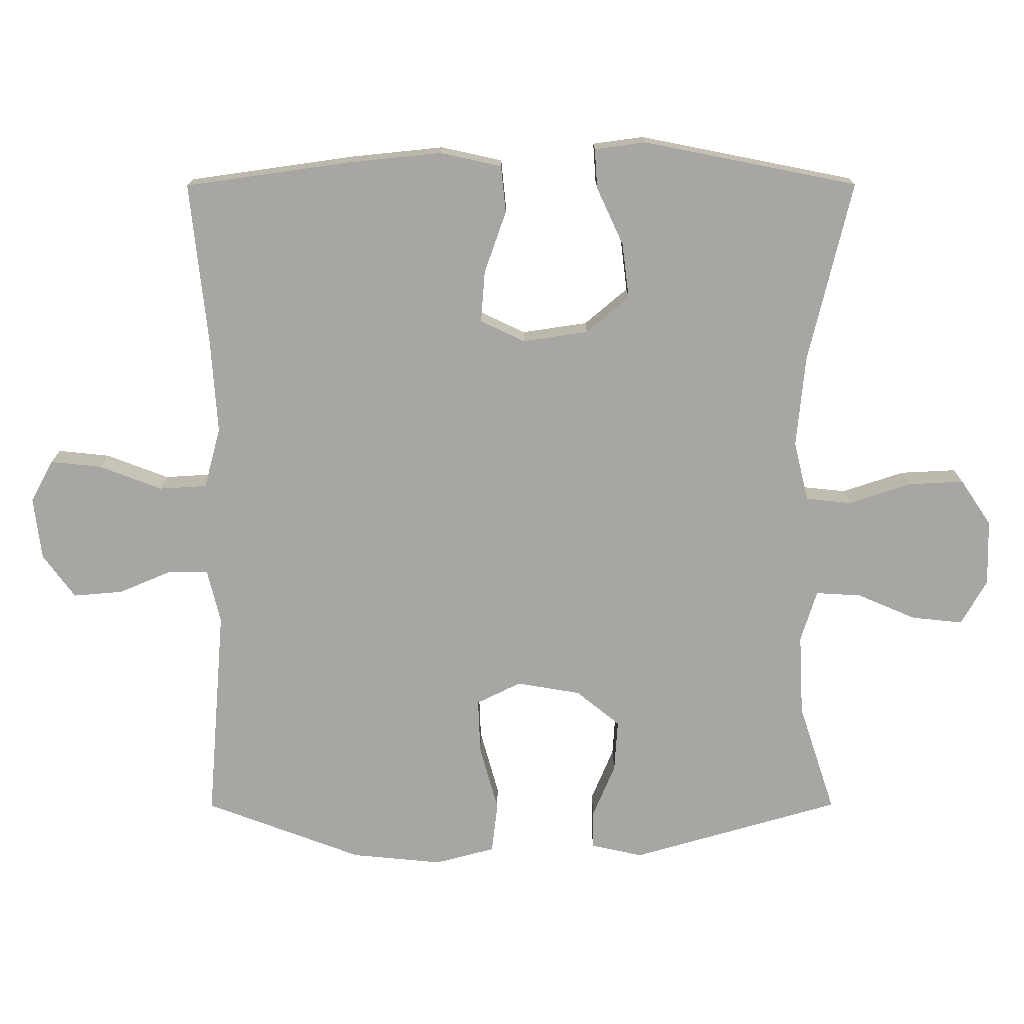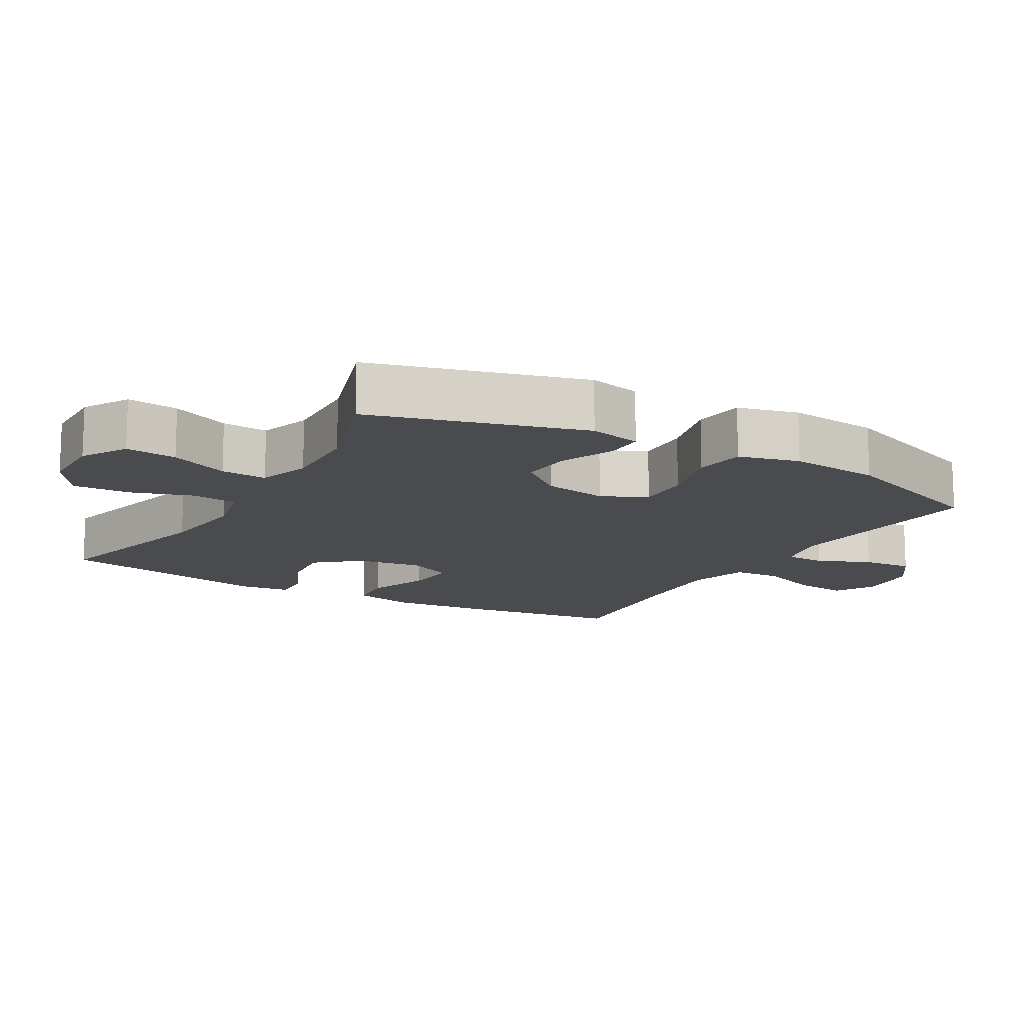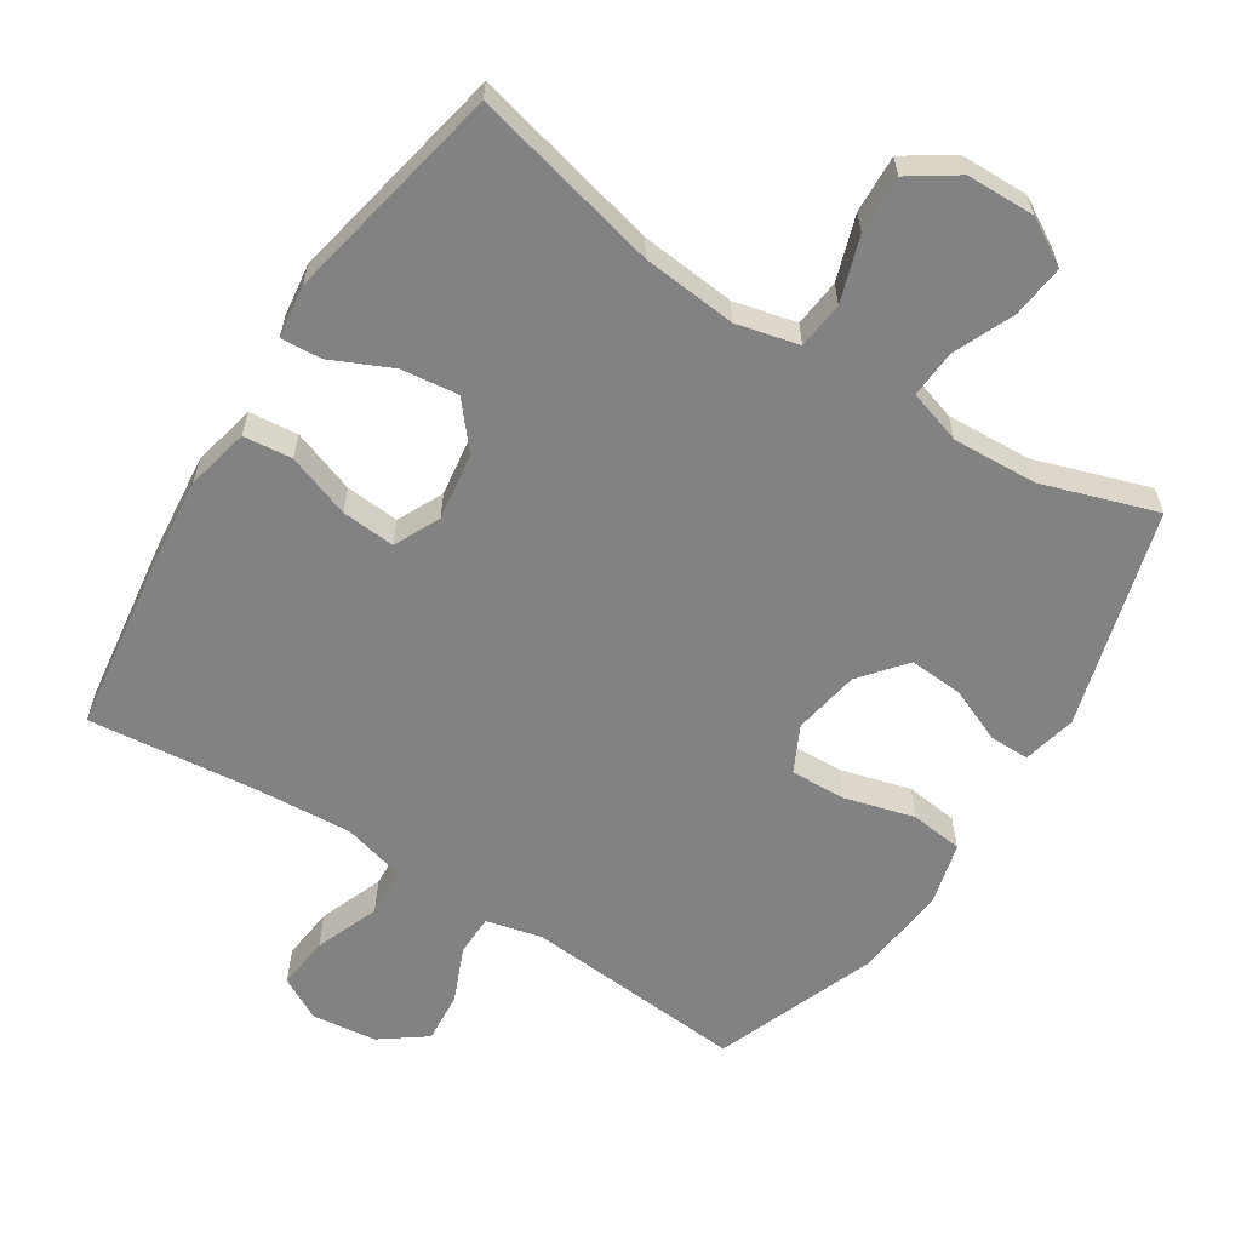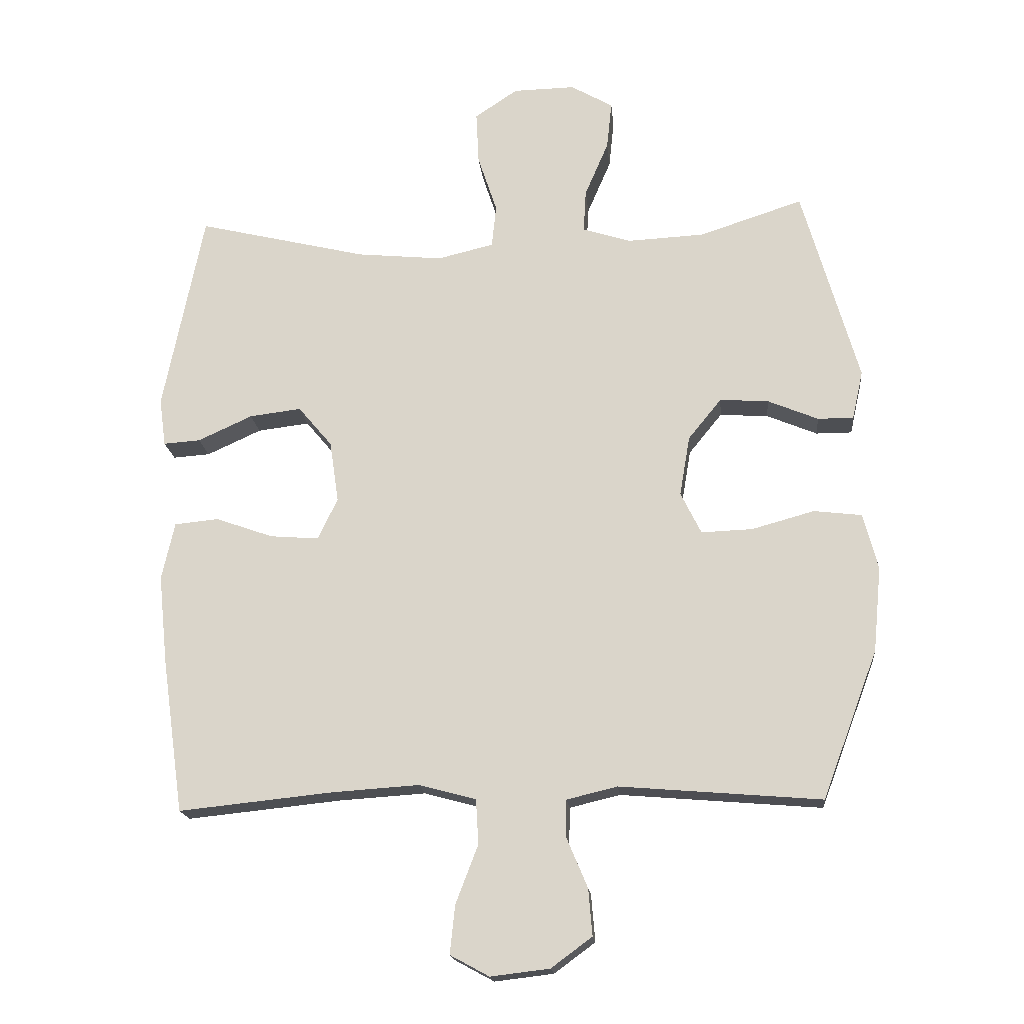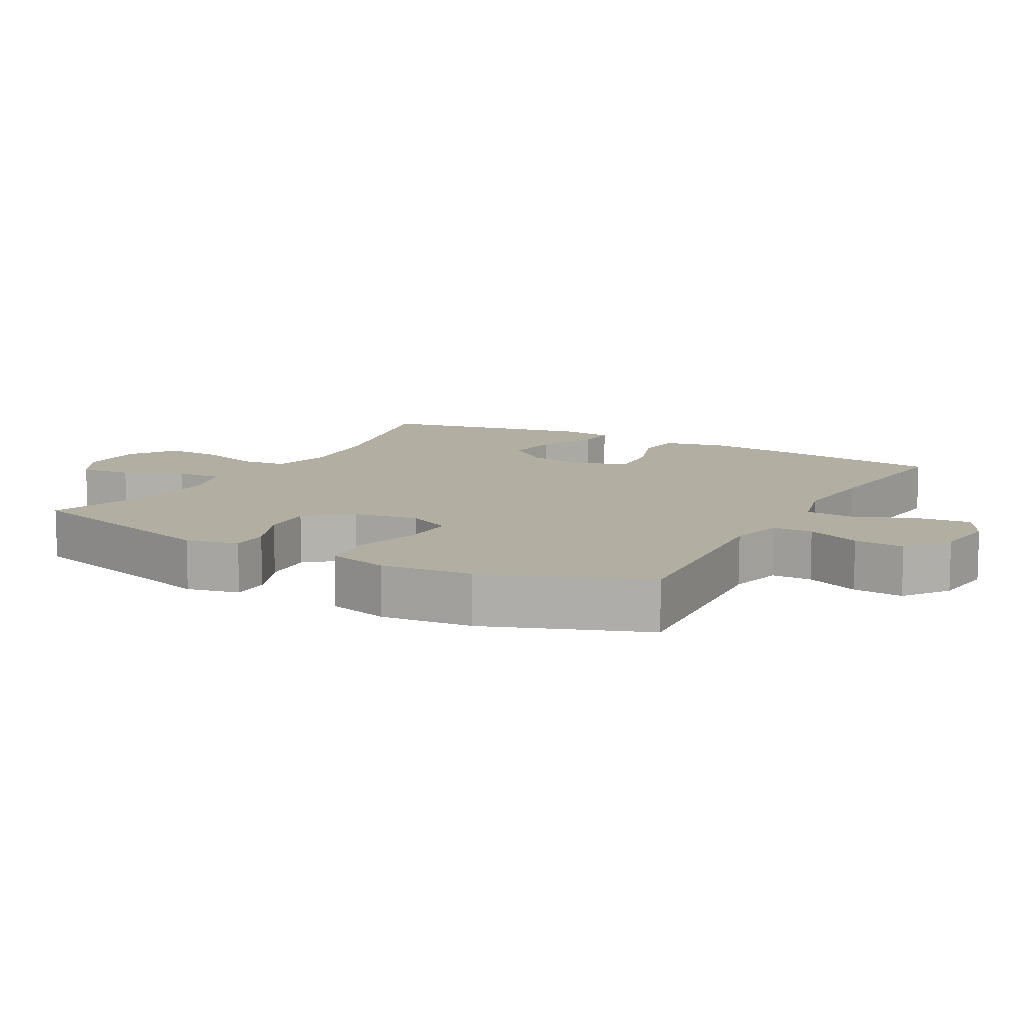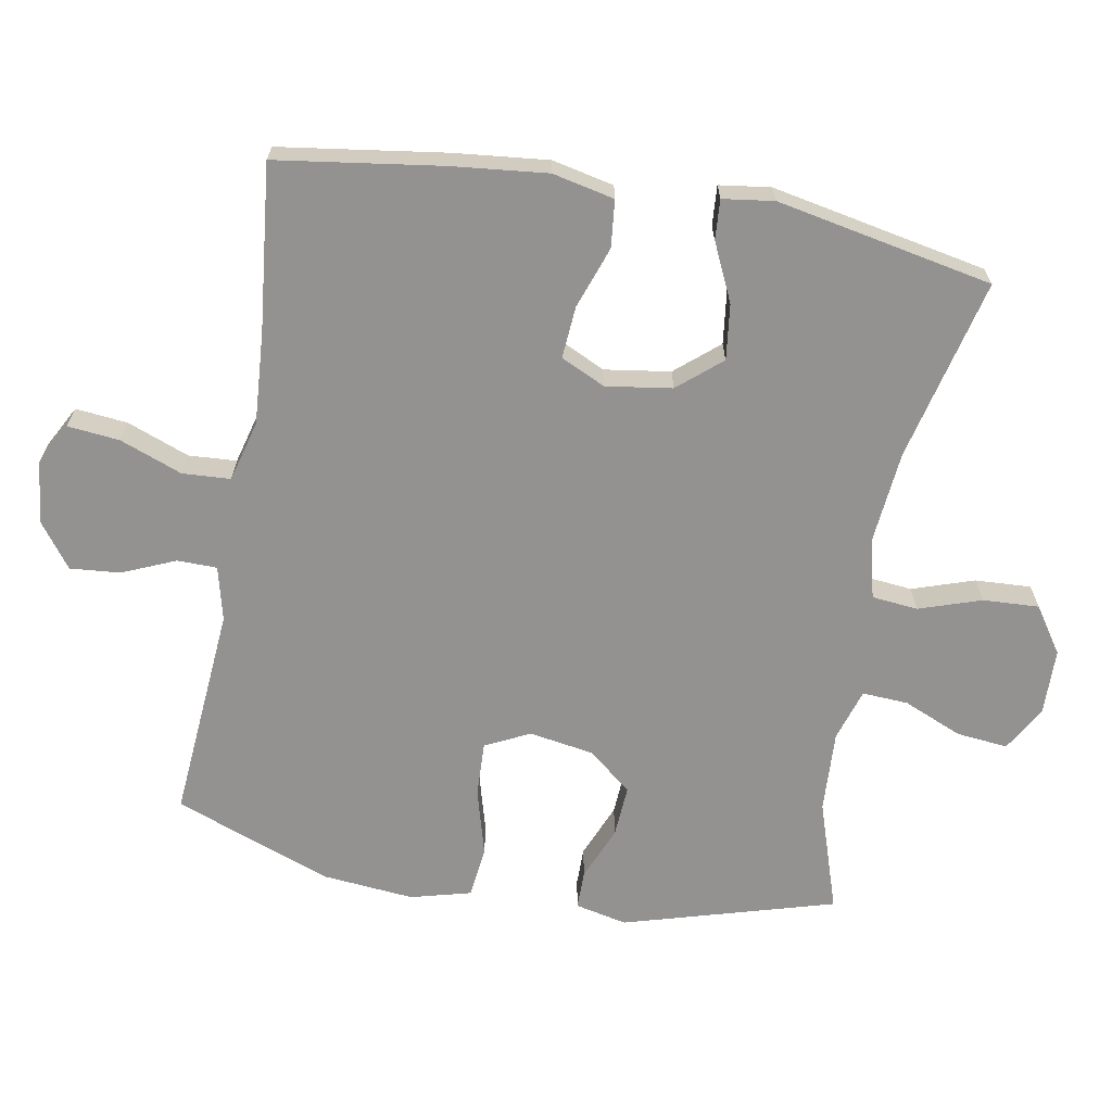
<metadata>
{"format":"obj","ext":"obj","renderer":"f3d","projection":"perspective","resolution":1024,"background":"white","views":[{"elev":-74.3,"azim":-89.9,"up":"+Y"},{"elev":-13.7,"azim":59.7,"up":"+Y"},{"elev":-60.8,"azim":-32.6,"up":"+Y"},{"elev":-17.8,"azim":5.5,"up":"+Z"},{"elev":10.7,"azim":118.9,"up":"+Y"},{"elev":-66.4,"azim":-100.0,"up":"+Y"}]}
</metadata>
<code>
v -0.5 0.07 -0.5
v -0.534 0.07 -0.258
v -0.548 0.07 -0.12
v -0.528 0.07 -0.03
v -0.459 0.07 -0.023
v -0.369 0.07 -0.055
v -0.293 0.07 -0.061
v -0.262 0.07 0.004
v -0.276 0.07 0.1
v -0.329 0.07 0.163
v -0.41 0.07 0.153
v -0.495 0.07 0.114
v -0.553 0.07 0.11
v -0.563 0.07 0.185
v -0.5 0.07 0.5
v -0.234 0.07 0.436
v -0.1 0.07 0.423
v -0.012 0.07 0.444
v -0.005 0.07 0.511
v -0.035 0.07 0.602
v -0.039 0.07 0.684
v 0.028 0.07 0.729
v 0.125 0.07 0.731
v 0.191 0.07 0.693
v 0.183 0.07 0.618
v 0.146 0.07 0.532
v 0.142 0.07 0.465
v 0.218 0.07 0.441
v 0.338 0.07 0.447
v 0.5 0.07 0.5
v 0.588 0.07 0.192
v 0.571 0.07 0.116
v 0.515 0.07 0.116
v 0.436 0.07 0.149
v 0.36 0.07 0.154
v 0.308 0.07 0.09
v 0.292 0.07 -0.004
v 0.324 0.07 -0.069
v 0.404 0.07 -0.066
v 0.502 0.07 -0.039
v 0.577 0.07 -0.048
v 0.6 0.07 -0.136
v 0.587 0.07 -0.269
v 0.5 0.07 -0.5
v 0.185 0.07 -0.474
v 0.106 0.07 -0.493
v 0.105 0.07 -0.551
v 0.138 0.07 -0.629
v 0.144 0.07 -0.702
v 0.08 0.07 -0.749
v -0.012 0.07 -0.76
v -0.073 0.07 -0.727
v -0.065 0.07 -0.651
v -0.03 0.07 -0.56
v -0.034 0.07 -0.49
v -0.123 0.07 -0.466
v -0.259 0.07 -0.475
v -0.5 0 -0.5
v -0.534 0 -0.258
v -0.548 0 -0.12
v -0.528 0 -0.03
v -0.459 0 -0.023
v -0.369 0 -0.055
v -0.293 0 -0.061
v -0.262 0 0.004
v -0.276 0 0.1
v -0.329 0 0.163
v -0.41 0 0.153
v -0.495 0 0.114
v -0.553 0 0.11
v -0.563 0 0.185
v -0.5 0 0.5
v -0.234 0 0.436
v -0.1 0 0.423
v -0.012 0 0.444
v -0.005 0 0.511
v -0.035 0 0.602
v -0.039 0 0.684
v 0.028 0 0.729
v 0.125 0 0.731
v 0.191 0 0.693
v 0.183 0 0.618
v 0.146 0 0.532
v 0.142 0 0.465
v 0.218 0 0.441
v 0.338 0 0.447
v 0.5 0 0.5
v 0.588 0 0.192
v 0.571 0 0.116
v 0.515 0 0.116
v 0.436 0 0.149
v 0.36 0 0.154
v 0.308 0 0.09
v 0.292 0 -0.004
v 0.324 0 -0.069
v 0.404 0 -0.066
v 0.502 0 -0.039
v 0.577 0 -0.048
v 0.6 0 -0.136
v 0.587 0 -0.269
v 0.5 0 -0.5
v 0.185 0 -0.474
v 0.106 0 -0.493
v 0.105 0 -0.551
v 0.138 0 -0.629
v 0.144 0 -0.702
v 0.08 0 -0.749
v -0.012 0 -0.76
v -0.073 0 -0.727
v -0.065 0 -0.651
v -0.03 0 -0.56
v -0.034 0 -0.49
v -0.123 0 -0.466
v -0.259 0 -0.475
f 52 53 54
f 51 52 54
f 50 51 54
f 49 50 54
f 48 49 54
f 47 48 54
f 46 47 54 55
f 45 46 55 56
f 43 44 45
f 42 43 45
f 41 42 45
f 40 41 45
f 39 40 45
f 38 39 45 56
f 32 33 34
f 31 32 34
f 30 31 34
f 29 30 34
f 28 29 34 35
f 27 28 35 36
f 24 25 26
f 23 24 26
f 22 23 26
f 21 22 26
f 20 21 26
f 19 20 26
f 18 19 26 27
f 27 36 37
f 18 27 37
f 17 18 37
f 14 15 16
f 13 14 16
f 12 13 16
f 11 12 16
f 10 11 16 17
f 4 5 6
f 3 4 6
f 2 3 6
f 1 2 6
f 57 1 6
f 57 6 7
f 56 57 7 8
f 38 56 8 9
f 17 37 38
f 10 17 38
f 9 10 38
f 111 110 109
f 111 109 108
f 111 108 107
f 111 107 106
f 111 106 105
f 111 105 104
f 112 111 104 103
f 113 112 103 102
f 102 101 100
f 102 100 99
f 102 99 98
f 102 98 97
f 102 97 96
f 113 102 96 95
f 91 90 89
f 91 89 88
f 91 88 87
f 91 87 86
f 92 91 86 85
f 93 92 85 84
f 83 82 81
f 83 81 80
f 83 80 79
f 83 79 78
f 83 78 77
f 83 77 76
f 84 83 76 75
f 94 93 84
f 94 84 75
f 94 75 74
f 73 72 71
f 73 71 70
f 73 70 69
f 73 69 68
f 74 73 68 67
f 63 62 61
f 63 61 60
f 63 60 59
f 63 59 58
f 63 58 114
f 64 63 114
f 65 64 114 113
f 66 65 113 95
f 95 94 74
f 95 74 67
f 95 67 66
f 1 58 59 2
f 2 59 60 3
f 3 60 61 4
f 4 61 62 5
f 5 62 63 6
f 6 63 64 7
f 7 64 65 8
f 8 65 66 9
f 9 66 67 10
f 10 67 68 11
f 11 68 69 12
f 12 69 70 13
f 13 70 71 14
f 14 71 72 15
f 15 72 73 16
f 16 73 74 17
f 17 74 75 18
f 18 75 76 19
f 19 76 77 20
f 20 77 78 21
f 21 78 79 22
f 22 79 80 23
f 23 80 81 24
f 24 81 82 25
f 25 82 83 26
f 26 83 84 27
f 27 84 85 28
f 28 85 86 29
f 29 86 87 30
f 30 87 88 31
f 31 88 89 32
f 32 89 90 33
f 33 90 91 34
f 34 91 92 35
f 35 92 93 36
f 36 93 94 37
f 37 94 95 38
f 38 95 96 39
f 39 96 97 40
f 40 97 98 41
f 41 98 99 42
f 42 99 100 43
f 43 100 101 44
f 44 101 102 45
f 45 102 103 46
f 46 103 104 47
f 47 104 105 48
f 48 105 106 49
f 49 106 107 50
f 50 107 108 51
f 51 108 109 52
f 52 109 110 53
f 53 110 111 54
f 54 111 112 55
f 55 112 113 56
f 56 113 114 57
f 57 114 58 1

</code>
